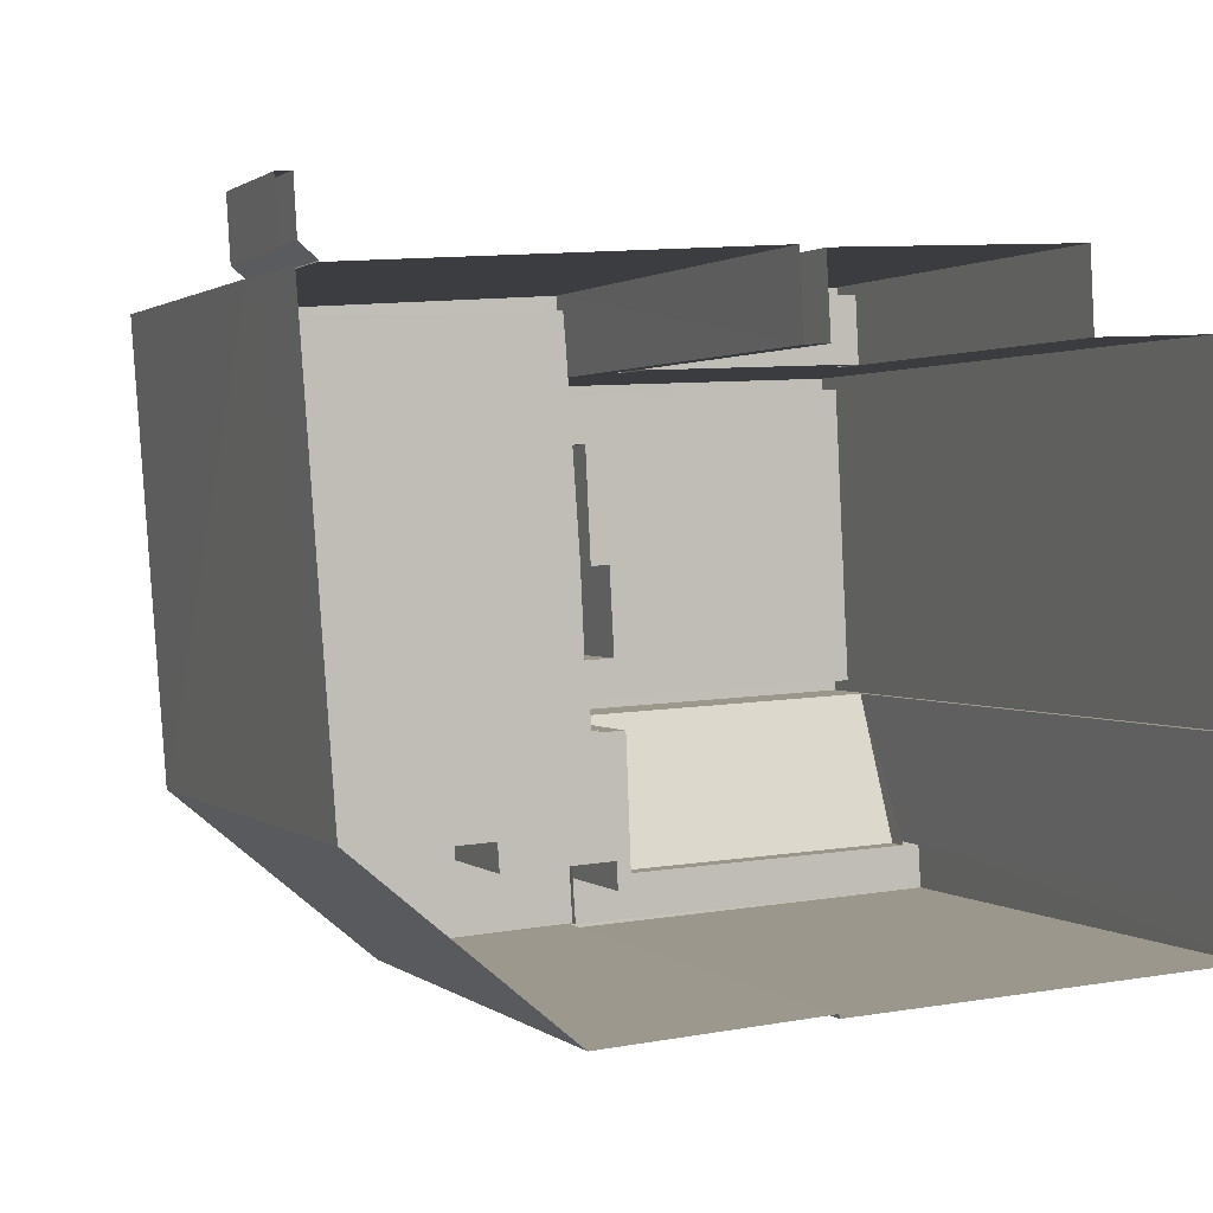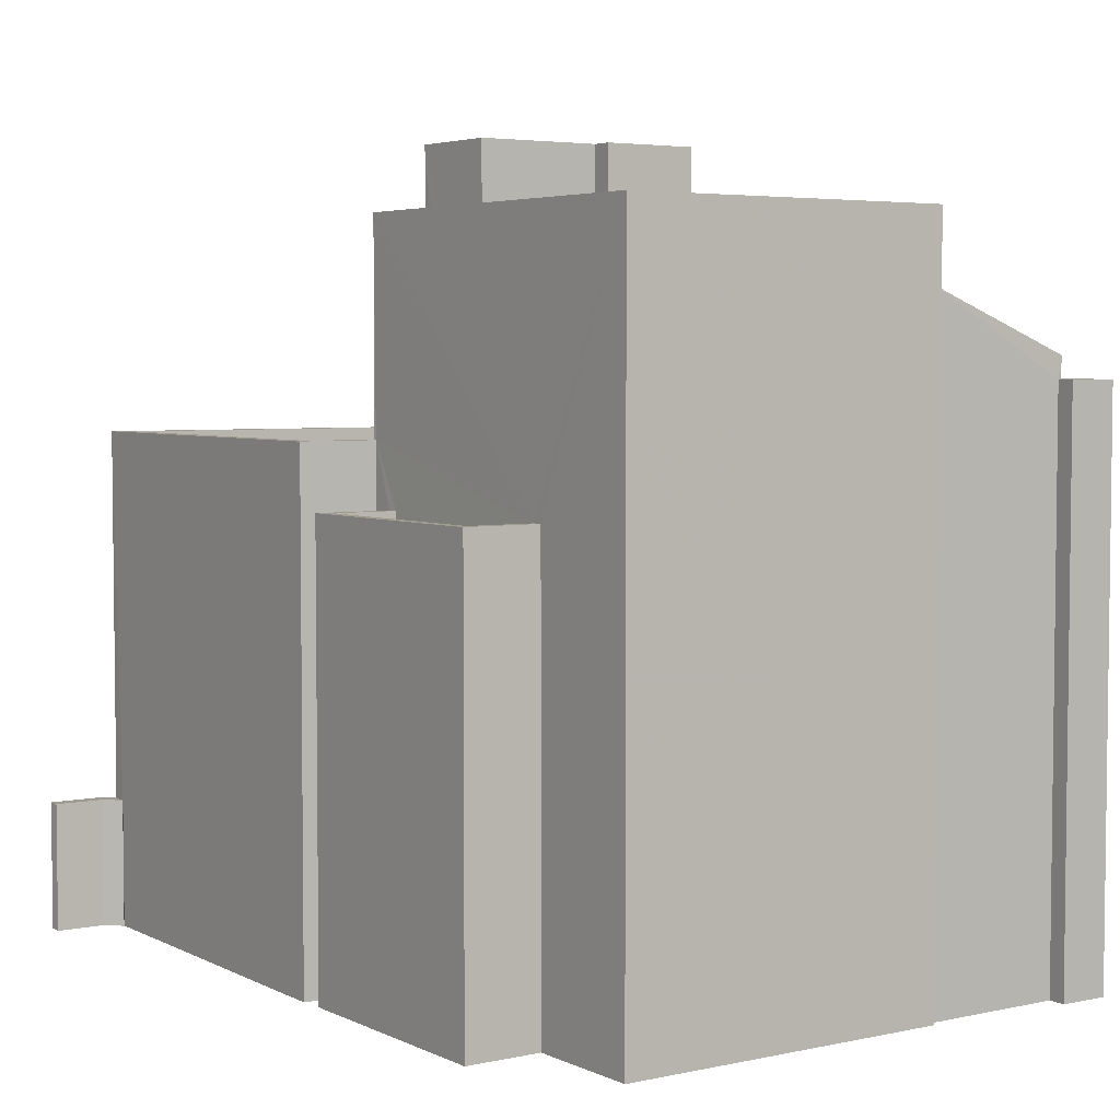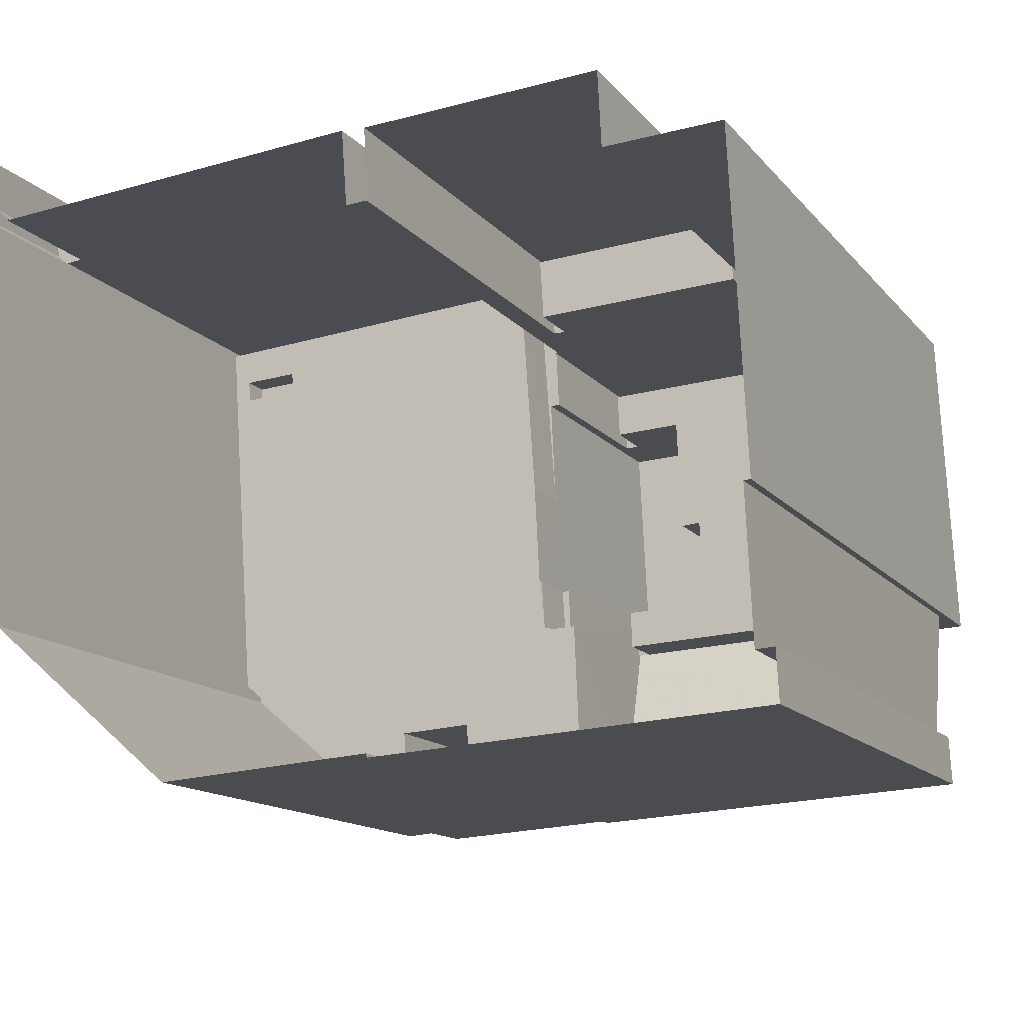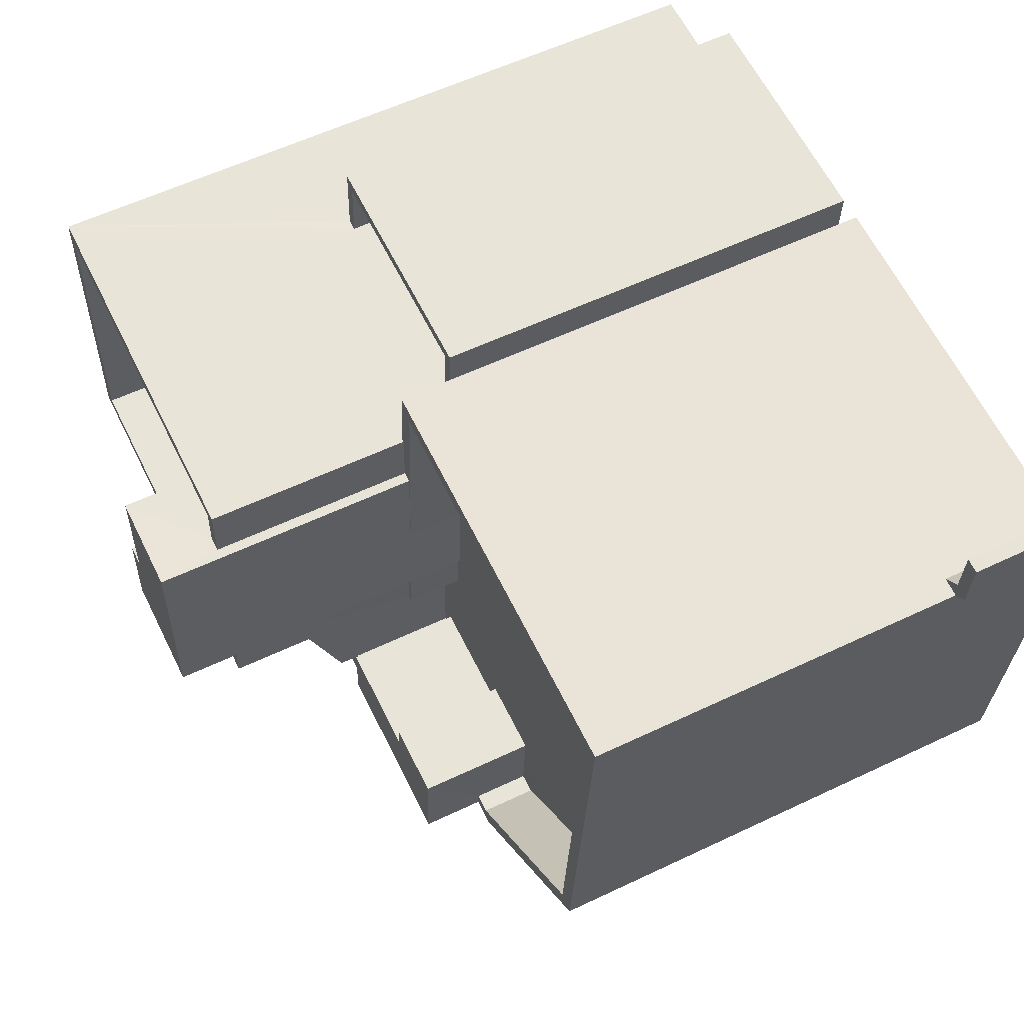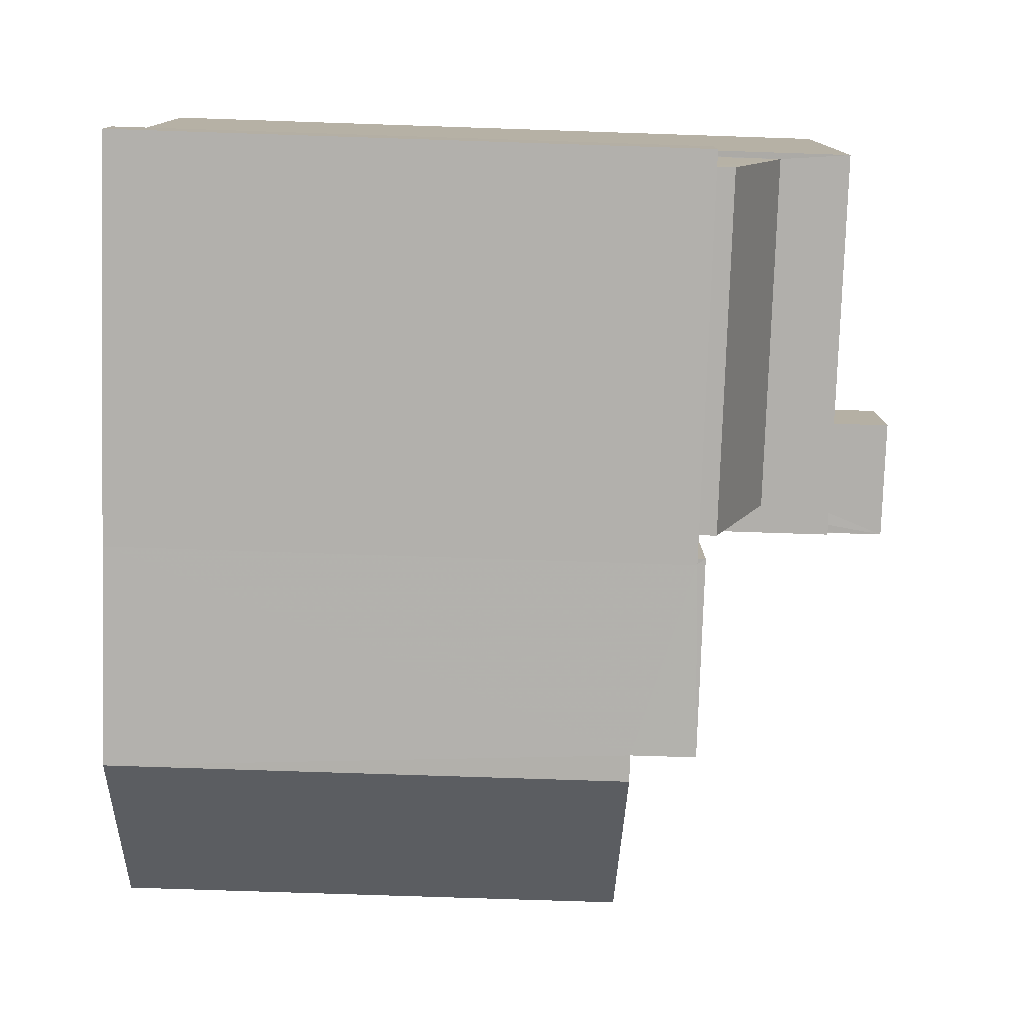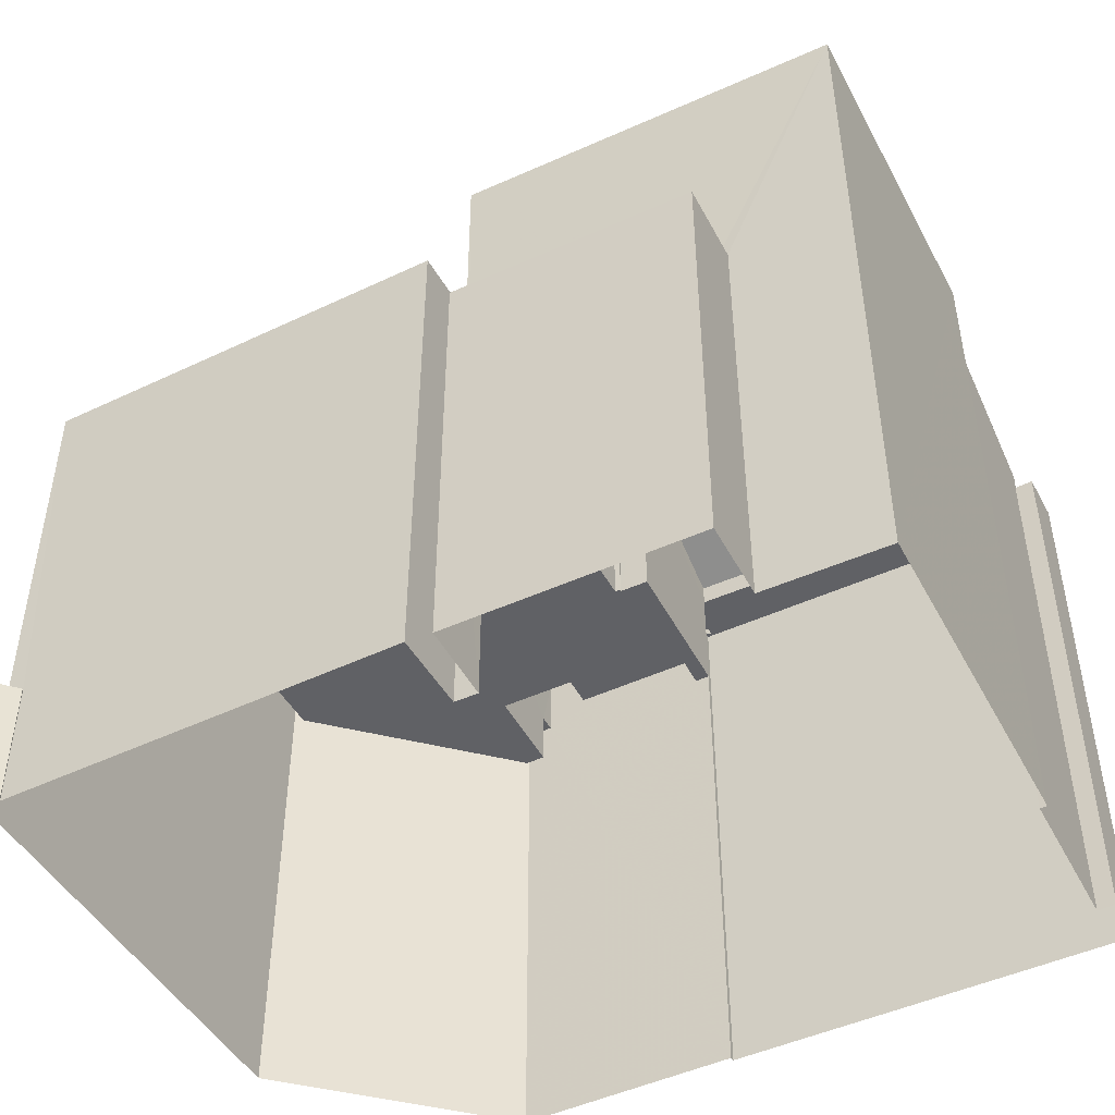
<metadata>
{"format":"obj","ext":"obj","renderer":"f3d","projection":"perspective","resolution":1024,"background":"white","views":[{"elev":1.4,"azim":157.0,"up":"+Y"},{"elev":4.3,"azim":-127.5,"up":"+Z"},{"elev":-14.0,"azim":-155.2,"up":"+Y"},{"elev":58.1,"azim":63.8,"up":"+Y"},{"elev":-75.5,"azim":-91.9,"up":"+Y"},{"elev":-47.5,"azim":-155.9,"up":"+Z"}]}
</metadata>
<code>
v -8.913e+04 -9.926e+04 7.727
v -8.912e+04 -9.927e+04 7.727
v -8.913e+04 -9.927e+04 7.727
v -8.912e+04 -9.926e+04 7.727
v -8.912e+04 -9.926e+04 7.727
v -8.912e+04 -9.926e+04 7.727
v -8.912e+04 -9.926e+04 7.727
v -8.912e+04 -9.926e+04 7.727
v -8.914e+04 -9.927e+04 7.728
v -8.913e+04 -9.927e+04 7.727
v -8.913e+04 -9.927e+04 7.727
v -8.914e+04 -9.927e+04 7.728
v -8.912e+04 -9.926e+04 7.727
v -8.914e+04 -9.927e+04 7.728
v -8.914e+04 -9.926e+04 7.728
v -8.914e+04 -9.927e+04 7.728
v -8.914e+04 -9.927e+04 7.728
v -8.913e+04 -9.926e+04 7.728
v -8.913e+04 -9.926e+04 7.727
v -8.913e+04 -9.926e+04 7.727
v -8.913e+04 -9.926e+04 7.728
v -8.912e+04 -9.926e+04 7.727
v -8.913e+04 -9.926e+04 7.727
v -8.913e+04 -9.927e+04 18.89
v -8.914e+04 -9.927e+04 17.88
v -8.913e+04 -9.927e+04 17.87
v -8.914e+04 -9.927e+04 18.9
v -8.913e+04 -9.927e+04 17.5
v -8.913e+04 -9.927e+04 17.5
v -8.914e+04 -9.927e+04 17.5
v -8.914e+04 -9.927e+04 17.5
v -8.914e+04 -9.927e+04 17.5
v -8.913e+04 -9.927e+04 17.5
v -8.914e+04 -9.927e+04 17.5
v -8.913e+04 -9.927e+04 17.5
v -8.913e+04 -9.927e+04 17.5
v -8.913e+04 -9.927e+04 17.5
v -8.913e+04 -9.927e+04 15.54
v -8.913e+04 -9.927e+04 15.54
v -8.913e+04 -9.927e+04 15.54
v -8.913e+04 -9.927e+04 15.54
v -8.913e+04 -9.927e+04 15.54
v -8.913e+04 -9.927e+04 15.54
v -8.913e+04 -9.927e+04 15.54
v -8.912e+04 -9.927e+04 15.54
v -8.912e+04 -9.926e+04 15.54
v -8.912e+04 -9.926e+04 15.54
v -8.913e+04 -9.927e+04 15.54
v -8.913e+04 -9.927e+04 15.54
v -8.913e+04 -9.926e+04 15.54
v -8.913e+04 -9.926e+04 15.54
v -8.912e+04 -9.926e+04 15.54
v -8.912e+04 -9.926e+04 15.54
v -8.913e+04 -9.927e+04 15.54
v -8.912e+04 -9.926e+04 15.54
v -8.913e+04 -9.927e+04 15.54
v -8.913e+04 -9.927e+04 15.54
v -8.913e+04 -9.927e+04 15.54
v -8.913e+04 -9.927e+04 15.54
v -8.912e+04 -9.927e+04 16.54
v -8.912e+04 -9.927e+04 16.54
v -8.913e+04 -9.927e+04 16.54
v -8.913e+04 -9.927e+04 16.54
v -8.913e+04 -9.927e+04 16.54
v -8.912e+04 -9.926e+04 16.54
v -8.912e+04 -9.926e+04 16.54
v -8.913e+04 -9.926e+04 16.54
v -8.913e+04 -9.926e+04 16.54
v -8.913e+04 -9.927e+04 16.54
v -8.913e+04 -9.926e+04 16.54
v -8.913e+04 -9.926e+04 16.54
v -8.913e+04 -9.926e+04 16.54
v -8.913e+04 -9.926e+04 16.54
v -8.913e+04 -9.926e+04 16.54
v -8.913e+04 -9.927e+04 17.64
v -8.913e+04 -9.927e+04 17.64
v -8.913e+04 -9.927e+04 17.64
v -8.913e+04 -9.927e+04 17.64
v -8.913e+04 -9.927e+04 17.64
v -8.913e+04 -9.927e+04 17.64
v -8.913e+04 -9.926e+04 15.54
v -8.912e+04 -9.926e+04 15.54
v -8.913e+04 -9.926e+04 19.11
v -8.913e+04 -9.926e+04 19.11
v -8.913e+04 -9.926e+04 19.11
v -8.913e+04 -9.926e+04 19.11
v -8.913e+04 -9.927e+04 19.11
v -8.914e+04 -9.927e+04 19.11
v -8.913e+04 -9.927e+04 19.11
v -8.913e+04 -9.926e+04 19.11
v -8.913e+04 -9.927e+04 19.11
v -8.913e+04 -9.926e+04 19.11
v -8.912e+04 -9.926e+04 9.99
v -8.912e+04 -9.926e+04 9.99
v -8.912e+04 -9.926e+04 9.99
v -8.912e+04 -9.926e+04 9.99
v -8.912e+04 -9.926e+04 9.99
v -8.912e+04 -9.926e+04 9.99
v -8.912e+04 -9.926e+04 9.99
v -8.912e+04 -9.926e+04 9.99
v -8.913e+04 -9.926e+04 14.45
v -8.913e+04 -9.926e+04 14.45
v -8.913e+04 -9.926e+04 14.45
v -8.913e+04 -9.926e+04 14.45
v -8.913e+04 -9.926e+04 20.11
v -8.914e+04 -9.926e+04 20.11
v -8.913e+04 -9.926e+04 20.11
v -8.913e+04 -9.926e+04 20.11
v -8.914e+04 -9.927e+04 20.11
v -8.914e+04 -9.927e+04 20.11
v -8.913e+04 -9.927e+04 20.11
v -8.913e+04 -9.927e+04 20.11
v -8.913e+04 -9.927e+04 20.11
v -8.913e+04 -9.927e+04 20.11
v -8.913e+04 -9.926e+04 20.11
v -8.913e+04 -9.926e+04 20.11
v -8.912e+04 -9.926e+04 16.06
v -8.912e+04 -9.926e+04 16.06
v -8.912e+04 -9.926e+04 16.06
v -8.912e+04 -9.926e+04 16.06
v -8.913e+04 -9.927e+04 16.54
v -8.913e+04 -9.927e+04 16.54
v -8.913e+04 -9.927e+04 16.54
v -8.913e+04 -9.927e+04 16.54
v -8.913e+04 -9.926e+04 21.22
v -8.913e+04 -9.926e+04 21.22
v -8.913e+04 -9.926e+04 21.22
v -8.913e+04 -9.927e+04 21.22
v -8.913e+04 -9.927e+04 21.22
v -8.913e+04 -9.926e+04 21.22
v -8.913e+04 -9.926e+04 15.45
v -8.913e+04 -9.926e+04 15.45
v -8.913e+04 -9.926e+04 15.45
v -8.913e+04 -9.926e+04 15.45
v -8.913e+04 -9.926e+04 15.45
v -8.913e+04 -9.926e+04 15.45
v -8.913e+04 -9.926e+04 15.45
v -8.913e+04 -9.926e+04 15.45
f 1 2 3
f 4 5 2
f 6 7 5
f 7 6 8
f 9 10 11
f 1 3 10
f 9 11 12
f 8 6 13
f 14 9 12
f 15 16 17
f 18 19 20
f 15 21 16
f 18 20 21
f 6 4 22
f 23 4 1
f 16 10 9
f 1 10 20
f 1 4 2
f 4 6 5
f 21 20 16
f 20 10 16
f 24 25 26
f 24 27 25
f 28 29 30
f 30 31 32
f 28 33 29
f 32 31 34
f 35 36 37
f 36 29 37
f 31 29 36
f 30 29 31
f 38 39 40
f 41 42 43
f 44 43 42
f 39 45 40
f 46 45 47
f 42 48 49
f 50 51 52
f 52 53 50
f 49 40 54
f 55 46 47
f 56 54 57
f 54 40 51
f 58 44 42
f 56 59 58
f 52 45 46
f 51 40 45
f 49 56 42
f 52 51 45
f 49 54 56
f 56 58 42
f 60 61 62
f 62 63 64
f 60 65 66
f 67 65 68
f 64 63 69
f 70 67 68
f 71 72 73
f 74 67 72
f 61 60 66
f 62 61 63
f 73 67 70
f 66 65 67
f 73 72 67
f 75 76 77
f 77 76 78
f 78 76 79
f 76 80 79
f 81 53 82
f 47 82 55
f 81 50 53
f 82 53 55
f 83 84 85
f 85 84 86
f 87 88 89
f 88 90 83
f 87 89 91
f 84 90 92
f 88 87 90
f 83 90 84
f 93 94 95
f 95 96 93
f 97 98 94
f 99 100 93
f 100 97 93
f 97 94 93
f 101 102 103
f 104 101 103
f 105 106 107
f 108 105 107
f 109 110 111
f 106 110 109
f 112 113 111
f 112 114 113
f 115 108 107
f 113 109 111
f 109 116 106
f 107 106 116
f 117 118 119
f 117 120 118
f 121 122 123
f 124 121 123
f 125 126 127
f 125 127 128
f 127 129 128
f 127 130 129
f 131 132 133
f 132 134 133
f 135 136 137
f 133 134 138
f 136 133 138
f 137 136 138
f 38 63 39
f 38 69 63
f 5 7 94
f 98 5 94
f 57 122 56
f 57 123 122
f 60 3 2
f 60 62 3
f 132 1 20
f 70 105 73
f 70 1 132
f 15 137 21
f 105 135 106
f 131 101 104
f 106 137 15
f 131 104 135
f 135 137 106
f 70 132 131
f 135 105 70
f 70 131 135
f 92 90 130
f 127 92 130
f 136 103 102
f 133 136 102
f 28 30 12
f 11 28 12
f 94 7 8
f 95 94 8
f 31 25 34
f 9 34 16
f 34 27 16
f 34 25 27
f 109 88 83
f 116 109 83
f 20 19 134
f 132 20 134
f 49 77 40
f 49 75 77
f 81 67 50
f 67 74 50
f 74 51 50
f 99 6 22
f 99 93 6
f 107 83 85
f 107 116 83
f 134 19 18
f 138 134 18
f 31 26 25
f 31 36 26
f 92 127 126
f 84 92 126
f 61 45 39
f 63 61 39
f 135 103 136
f 135 104 103
f 55 117 119
f 55 53 117
f 95 8 13
f 96 95 13
f 57 54 123
f 54 128 123
f 87 114 129
f 114 128 129
f 124 123 112
f 91 114 87
f 112 128 114
f 123 128 112
f 46 119 118
f 46 55 119
f 67 81 82
f 66 67 82
f 52 120 117
f 53 52 117
f 54 74 128
f 128 74 125
f 54 51 74
f 125 74 72
f 130 87 129
f 130 90 87
f 65 100 68
f 68 100 23
f 65 97 100
f 23 100 4
f 62 64 3
f 3 64 10
f 33 64 78
f 79 33 78
f 10 64 33
f 29 33 79
f 113 89 88
f 109 113 88
f 32 14 12
f 30 32 12
f 38 40 69
f 64 69 78
f 78 69 77
f 69 40 77
f 91 89 113
f 114 91 113
f 4 99 22
f 4 100 99
f 44 58 24
f 16 27 17
f 58 111 24
f 17 27 110
f 24 111 110
f 27 24 110
f 97 65 98
f 5 98 2
f 2 98 60
f 98 65 60
f 1 68 23
f 1 70 68
f 52 118 120
f 52 46 118
f 43 35 37
f 41 43 37
f 110 15 17
f 110 106 15
f 73 105 108
f 71 73 108
f 101 133 102
f 101 131 133
f 121 56 122
f 121 59 56
f 86 107 85
f 86 115 107
f 58 121 111
f 111 121 112
f 58 59 121
f 112 121 124
f 93 13 6
f 93 96 13
f 45 61 47
f 47 66 82
f 47 61 66
f 76 75 49
f 48 76 49
f 43 44 35
f 36 35 26
f 26 35 24
f 35 44 24
f 137 138 18
f 21 137 18
f 76 42 80
f 76 48 42
f 34 14 32
f 34 9 14
f 33 28 11
f 10 33 11
f 42 37 80
f 80 37 79
f 42 41 37
f 79 37 29
f 71 108 72
f 72 108 125
f 125 115 126
f 115 86 84
f 115 84 126
f 125 108 115

</code>
